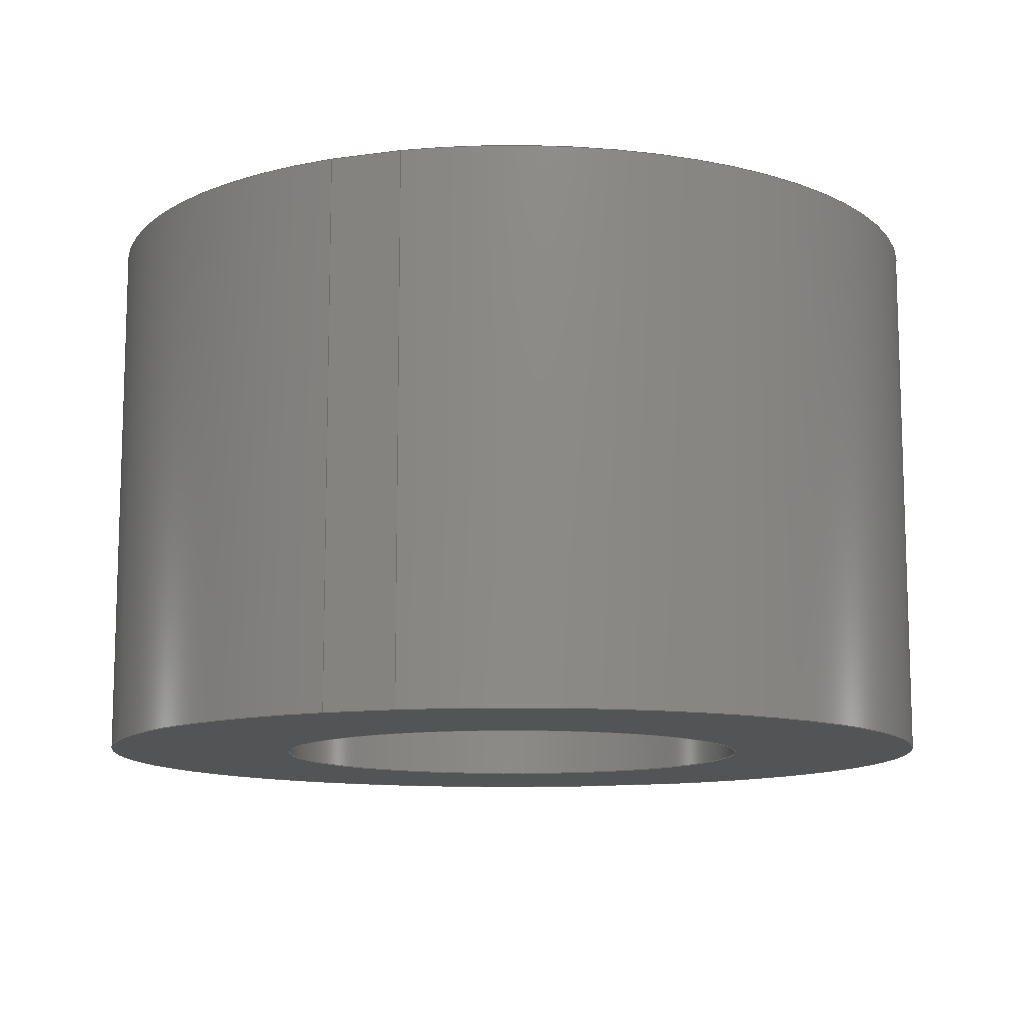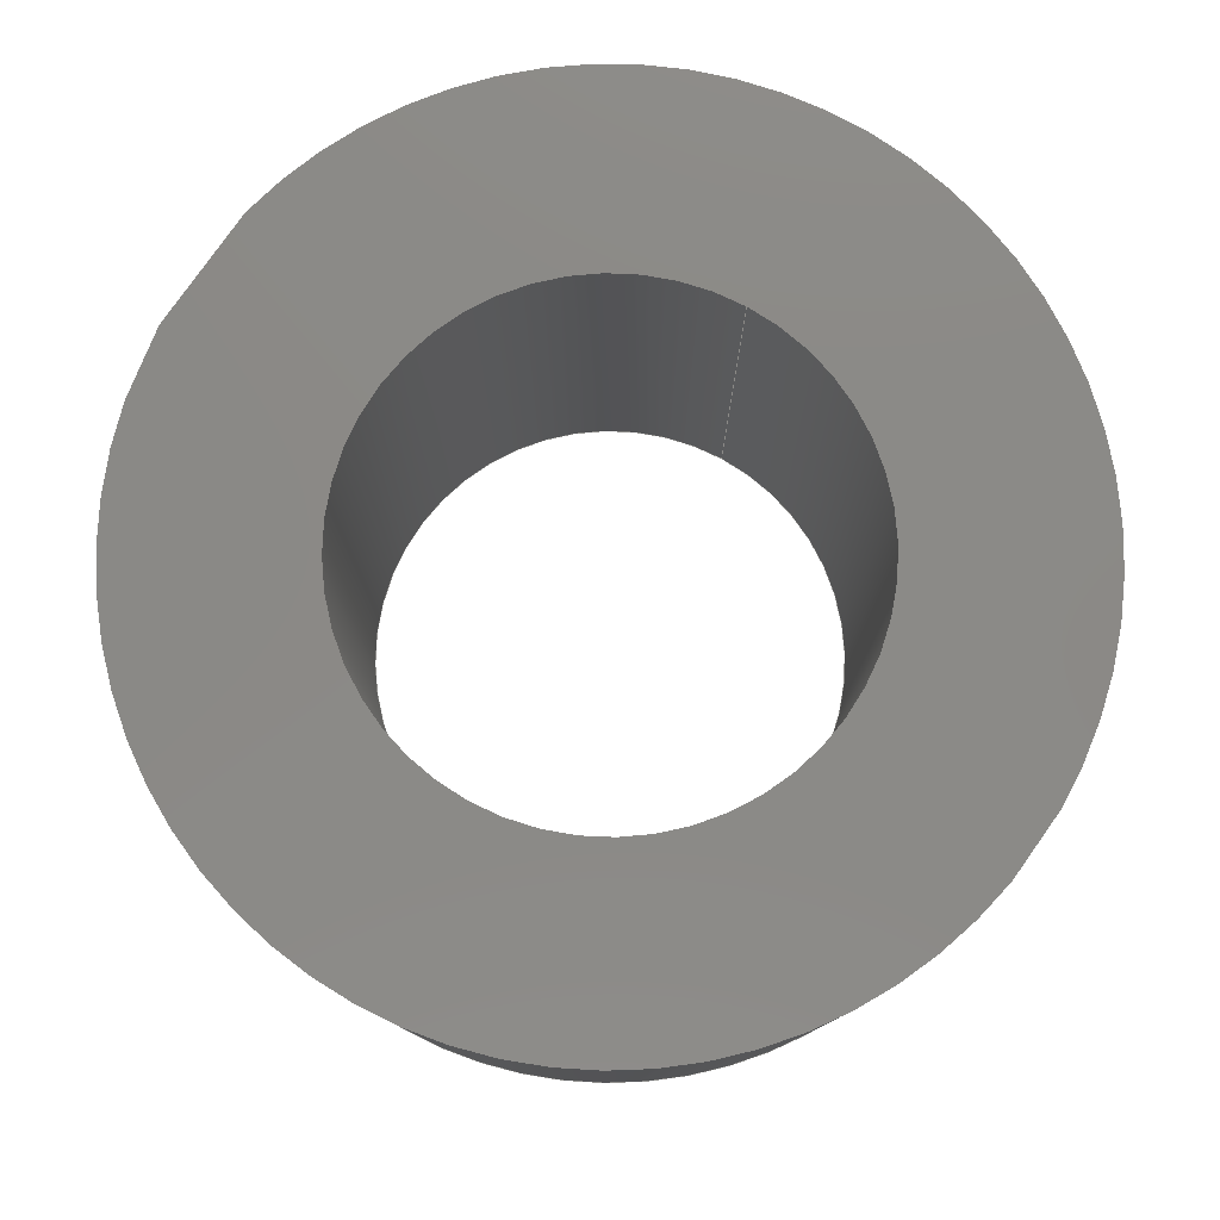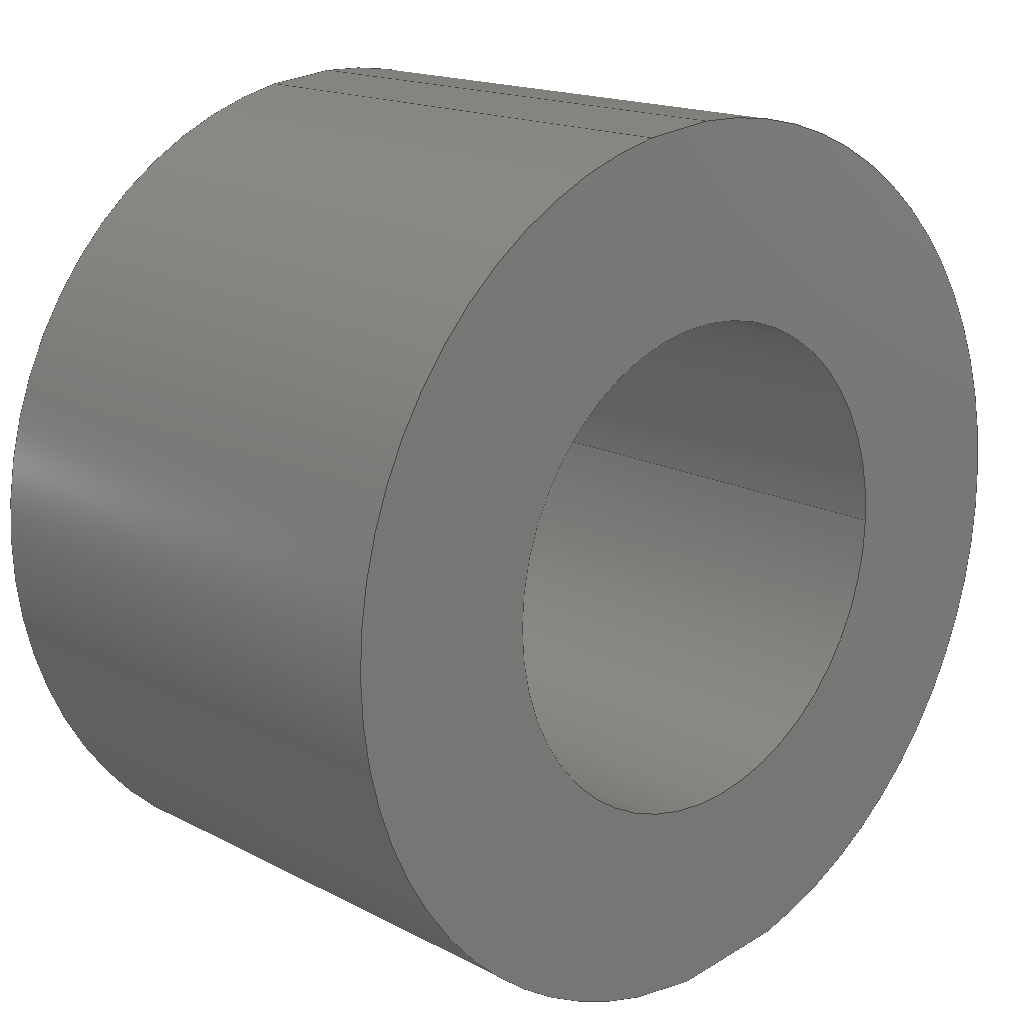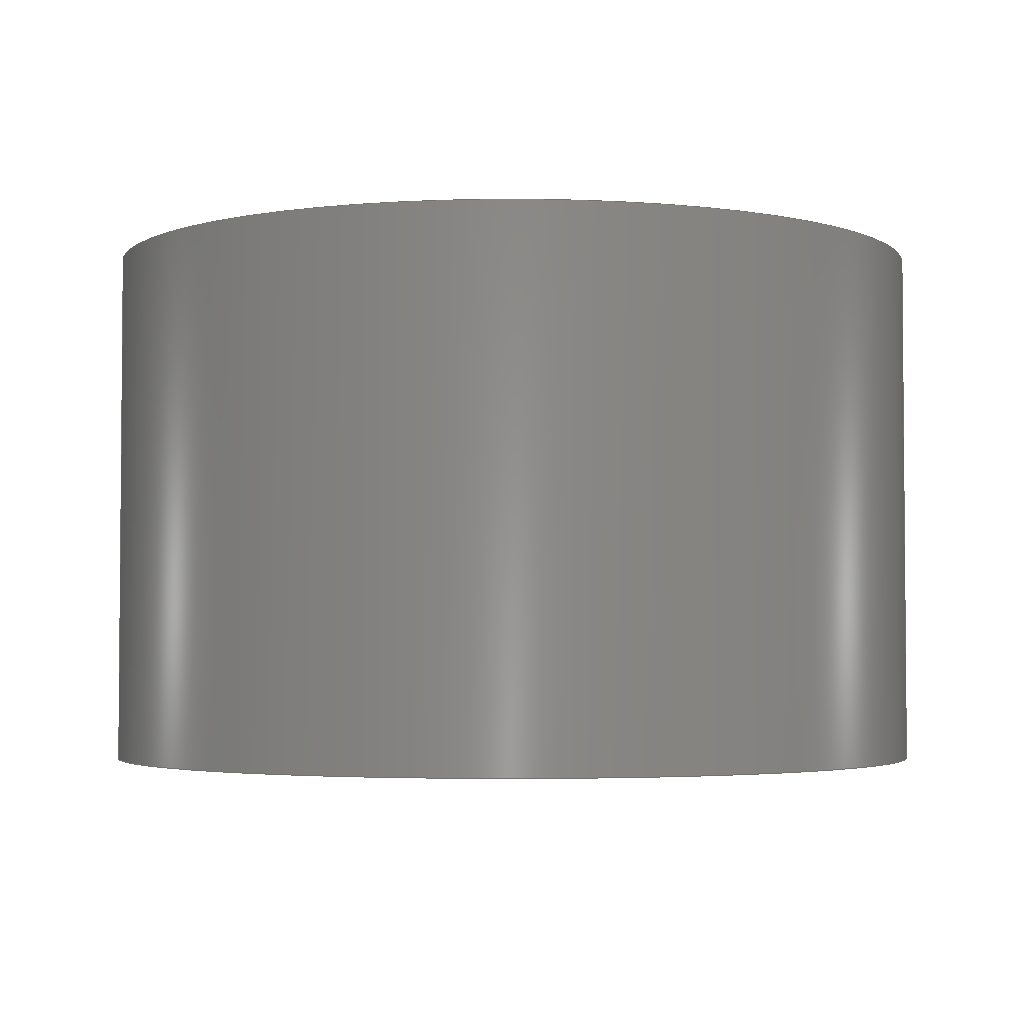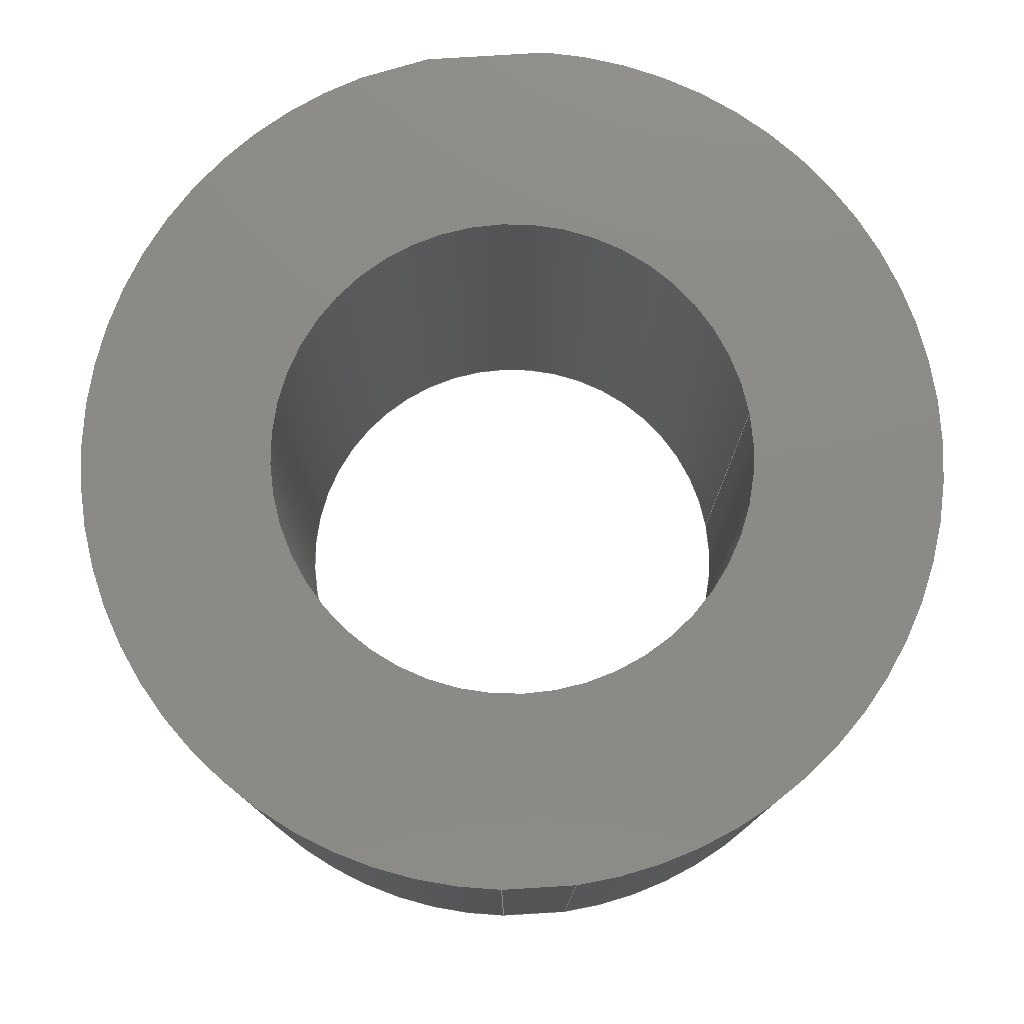
<metadata>
{"format":"step","ext":"step","renderer":"f3d","projection":"perspective","resolution":1024,"background":"white","views":[{"elev":-11.5,"azim":-167.4,"up":"+Z"},{"elev":79.2,"azim":118.8,"up":"+Z"},{"elev":16.7,"azim":136.6,"up":"+Y"},{"elev":-3.1,"azim":87.2,"up":"+Z"},{"elev":77.5,"azim":170.0,"up":"+Z"}]}
</metadata>
<code>
ISO-10303-21;
DATA;
#1=MECHANICAL_DESIGN_GEOMETRIC_PRESENTATION_REPRESENTATION('',(#4),#250);
#2=SHAPE_REPRESENTATION_RELATIONSHIP('SRR','None',#257,#3);
#3=ADVANCED_BREP_SHAPE_REPRESENTATION('',(#5),#249);
#4=STYLED_ITEM('',(#267),#5);
#5=MANIFOLD_SOLID_BREP('Body1',#138);
#6=FACE_BOUND('',#28,.T.);
#7=FACE_BOUND('',#30,.T.);
#8=PLANE('',#155);
#9=PLANE('',#156);
#10=PLANE('',#160);
#11=PLANE('',#164);
#12=PLANE('',#165);
#13=FACE_OUTER_BOUND('',#21,.T.);
#14=FACE_OUTER_BOUND('',#22,.T.);
#15=FACE_OUTER_BOUND('',#23,.T.);
#16=FACE_OUTER_BOUND('',#24,.T.);
#17=FACE_OUTER_BOUND('',#25,.T.);
#18=FACE_OUTER_BOUND('',#26,.T.);
#19=FACE_OUTER_BOUND('',#27,.T.);
#20=FACE_OUTER_BOUND('',#29,.T.);
#21=EDGE_LOOP('',(#91,#92,#93,#94));
#22=EDGE_LOOP('',(#95,#96,#97,#98));
#23=EDGE_LOOP('',(#99,#100,#101,#102));
#24=EDGE_LOOP('',(#103,#104,#105,#106));
#25=EDGE_LOOP('',(#107,#108,#109,#110));
#26=EDGE_LOOP('',(#111,#112,#113,#114));
#27=EDGE_LOOP('',(#115,#116,#117,#118,#119));
#28=EDGE_LOOP('',(#120));
#29=EDGE_LOOP('',(#121,#122,#123,#124,#125));
#30=EDGE_LOOP('',(#126));
#31=LINE('',#213,#43);
#32=LINE('',#218,#44);
#33=LINE('',#220,#45);
#34=LINE('',#222,#46);
#35=LINE('',#223,#47);
#36=LINE('',#226,#48);
#37=LINE('',#228,#49);
#38=LINE('',#229,#50);
#39=LINE('',#235,#51);
#40=LINE('',#238,#52);
#41=LINE('',#240,#53);
#42=LINE('',#241,#54);
#43=VECTOR('',#172,22.5);
#44=VECTOR('',#177,10);
#45=VECTOR('',#178,10);
#46=VECTOR('',#179,10);
#47=VECTOR('',#180,10);
#48=VECTOR('',#183,10);
#49=VECTOR('',#184,10);
#50=VECTOR('',#185,10);
#51=VECTOR('',#192,10);
#52=VECTOR('',#195,10);
#53=VECTOR('',#196,10);
#54=VECTOR('',#197,10);
#55=CIRCLE('',#153,22.5);
#56=CIRCLE('',#154,22.5);
#57=CIRCLE('',#158,40);
#58=CIRCLE('',#159,40);
#59=CIRCLE('',#162,40);
#60=CIRCLE('',#163,40);
#61=VERTEX_POINT('',#210);
#62=VERTEX_POINT('',#212);
#63=VERTEX_POINT('',#216);
#64=VERTEX_POINT('',#217);
#65=VERTEX_POINT('',#219);
#66=VERTEX_POINT('',#221);
#67=VERTEX_POINT('',#225);
#68=VERTEX_POINT('',#227);
#69=VERTEX_POINT('',#231);
#70=VERTEX_POINT('',#233);
#71=VERTEX_POINT('',#237);
#72=VERTEX_POINT('',#239);
#73=EDGE_CURVE('',#61,#61,#55,.T.);
#74=EDGE_CURVE('',#61,#62,#31,.T.);
#75=EDGE_CURVE('',#62,#62,#56,.T.);
#76=EDGE_CURVE('',#63,#64,#32,.T.);
#77=EDGE_CURVE('',#63,#65,#33,.T.);
#78=EDGE_CURVE('',#66,#65,#34,.T.);
#79=EDGE_CURVE('',#64,#66,#35,.T.);
#80=EDGE_CURVE('',#64,#67,#36,.T.);
#81=EDGE_CURVE('',#68,#66,#37,.T.);
#82=EDGE_CURVE('',#67,#68,#38,.T.);
#83=EDGE_CURVE('',#69,#67,#57,.T.);
#84=EDGE_CURVE('',#70,#68,#58,.T.);
#85=EDGE_CURVE('',#69,#70,#39,.T.);
#86=EDGE_CURVE('',#69,#71,#40,.T.);
#87=EDGE_CURVE('',#72,#70,#41,.T.);
#88=EDGE_CURVE('',#71,#72,#42,.T.);
#89=EDGE_CURVE('',#63,#71,#59,.T.);
#90=EDGE_CURVE('',#65,#72,#60,.T.);
#91=ORIENTED_EDGE('',*,*,#73,.F.);
#92=ORIENTED_EDGE('',*,*,#74,.T.);
#93=ORIENTED_EDGE('',*,*,#75,.T.);
#94=ORIENTED_EDGE('',*,*,#74,.F.);
#95=ORIENTED_EDGE('',*,*,#76,.F.);
#96=ORIENTED_EDGE('',*,*,#77,.T.);
#97=ORIENTED_EDGE('',*,*,#78,.F.);
#98=ORIENTED_EDGE('',*,*,#79,.F.);
#99=ORIENTED_EDGE('',*,*,#80,.F.);
#100=ORIENTED_EDGE('',*,*,#79,.T.);
#101=ORIENTED_EDGE('',*,*,#81,.F.);
#102=ORIENTED_EDGE('',*,*,#82,.F.);
#103=ORIENTED_EDGE('',*,*,#83,.T.);
#104=ORIENTED_EDGE('',*,*,#82,.T.);
#105=ORIENTED_EDGE('',*,*,#84,.F.);
#106=ORIENTED_EDGE('',*,*,#85,.F.);
#107=ORIENTED_EDGE('',*,*,#86,.F.);
#108=ORIENTED_EDGE('',*,*,#85,.T.);
#109=ORIENTED_EDGE('',*,*,#87,.F.);
#110=ORIENTED_EDGE('',*,*,#88,.F.);
#111=ORIENTED_EDGE('',*,*,#89,.T.);
#112=ORIENTED_EDGE('',*,*,#88,.T.);
#113=ORIENTED_EDGE('',*,*,#90,.F.);
#114=ORIENTED_EDGE('',*,*,#77,.F.);
#115=ORIENTED_EDGE('',*,*,#90,.T.);
#116=ORIENTED_EDGE('',*,*,#87,.T.);
#117=ORIENTED_EDGE('',*,*,#84,.T.);
#118=ORIENTED_EDGE('',*,*,#81,.T.);
#119=ORIENTED_EDGE('',*,*,#78,.T.);
#120=ORIENTED_EDGE('',*,*,#73,.T.);
#121=ORIENTED_EDGE('',*,*,#89,.F.);
#122=ORIENTED_EDGE('',*,*,#76,.T.);
#123=ORIENTED_EDGE('',*,*,#80,.T.);
#124=ORIENTED_EDGE('',*,*,#83,.F.);
#125=ORIENTED_EDGE('',*,*,#86,.T.);
#126=ORIENTED_EDGE('',*,*,#75,.F.);
#127=CYLINDRICAL_SURFACE('',#152,22.5);
#128=CYLINDRICAL_SURFACE('',#157,40);
#129=CYLINDRICAL_SURFACE('',#161,40);
#130=ADVANCED_FACE('',(#13),#127,.F.);
#131=ADVANCED_FACE('',(#14),#8,.T.);
#132=ADVANCED_FACE('',(#15),#9,.T.);
#133=ADVANCED_FACE('',(#16),#128,.T.);
#134=ADVANCED_FACE('',(#17),#10,.T.);
#135=ADVANCED_FACE('',(#18),#129,.T.);
#136=ADVANCED_FACE('',(#19,#6),#11,.T.);
#137=ADVANCED_FACE('',(#20,#7),#12,.F.);
#138=CLOSED_SHELL('',(#130,#131,#132,#133,#134,#135,#136,#137));
#139=DERIVED_UNIT_ELEMENT(#141,1);
#140=DERIVED_UNIT_ELEMENT(#252,3);
#141=(
MASS_UNIT()
NAMED_UNIT(*)
SI_UNIT(.KILO.,.GRAM.)
);
#142=DERIVED_UNIT((#139,#140));
#143=MEASURE_REPRESENTATION_ITEM('density measure',
POSITIVE_RATIO_MEASURE(7850),#142);
#144=PROPERTY_DEFINITION_REPRESENTATION(#149,#146);
#145=PROPERTY_DEFINITION_REPRESENTATION(#150,#147);
#146=REPRESENTATION('material name',(#148),#249);
#147=REPRESENTATION('density',(#143),#249);
#148=DESCRIPTIVE_REPRESENTATION_ITEM('Steel','Steel');
#149=PROPERTY_DEFINITION('material property','material name',#259);
#150=PROPERTY_DEFINITION('material property','density of part',#259);
#151=AXIS2_PLACEMENT_3D('placement',#208,#166,#167);
#152=AXIS2_PLACEMENT_3D('',#209,#168,#169);
#153=AXIS2_PLACEMENT_3D('',#211,#170,#171);
#154=AXIS2_PLACEMENT_3D('',#214,#173,#174);
#155=AXIS2_PLACEMENT_3D('',#215,#175,#176);
#156=AXIS2_PLACEMENT_3D('',#224,#181,#182);
#157=AXIS2_PLACEMENT_3D('',#230,#186,#187);
#158=AXIS2_PLACEMENT_3D('',#232,#188,#189);
#159=AXIS2_PLACEMENT_3D('',#234,#190,#191);
#160=AXIS2_PLACEMENT_3D('',#236,#193,#194);
#161=AXIS2_PLACEMENT_3D('',#242,#198,#199);
#162=AXIS2_PLACEMENT_3D('',#243,#200,#201);
#163=AXIS2_PLACEMENT_3D('',#244,#202,#203);
#164=AXIS2_PLACEMENT_3D('',#245,#204,#205);
#165=AXIS2_PLACEMENT_3D('',#246,#206,#207);
#166=DIRECTION('axis',(0,0,1));
#167=DIRECTION('refdir',(1,0,0));
#168=DIRECTION('center_axis',(0,0,1));
#169=DIRECTION('ref_axis',(1,0,0));
#170=DIRECTION('center_axis',(0,0,-1));
#171=DIRECTION('ref_axis',(1,0,0));
#172=DIRECTION('',(0,0,-1));
#173=DIRECTION('center_axis',(0,0,-1));
#174=DIRECTION('ref_axis',(1,0,0));
#175=DIRECTION('center_axis',(0.1143,-0.9934,0));
#176=DIRECTION('ref_axis',(0.9934,0.1143,0));
#177=DIRECTION('',(-0.9934,-0.1143,0));
#178=DIRECTION('',(0,0,1));
#179=DIRECTION('',(0.9934,0.1143,0));
#180=DIRECTION('',(0,0,1));
#181=DIRECTION('center_axis',(-0.1122,-0.9937,0));
#182=DIRECTION('ref_axis',(0.9937,-0.1122,0));
#183=DIRECTION('',(-0.9937,0.1122,0));
#184=DIRECTION('',(0.9937,-0.1122,0));
#185=DIRECTION('',(0,0,1));
#186=DIRECTION('center_axis',(0,0,1));
#187=DIRECTION('ref_axis',(-0.9897,0.1428,0));
#188=DIRECTION('center_axis',(0,0,1));
#189=DIRECTION('ref_axis',(1,0,0));
#190=DIRECTION('center_axis',(0,0,1));
#191=DIRECTION('ref_axis',(1,0,0));
#192=DIRECTION('',(0,0,1));
#193=DIRECTION('center_axis',(0.1143,0.9934,0));
#194=DIRECTION('ref_axis',(-0.9934,0.1143,0));
#195=DIRECTION('',(0.9934,-0.1143,0));
#196=DIRECTION('',(-0.9934,0.1143,0));
#197=DIRECTION('',(0,0,1));
#198=DIRECTION('center_axis',(0,0,1));
#199=DIRECTION('ref_axis',(1,0,0));
#200=DIRECTION('center_axis',(0,0,1));
#201=DIRECTION('ref_axis',(1,0,0));
#202=DIRECTION('center_axis',(0,0,1));
#203=DIRECTION('ref_axis',(1,0,0));
#204=DIRECTION('center_axis',(0,0,1));
#205=DIRECTION('ref_axis',(1,0,0));
#206=DIRECTION('center_axis',(0,0,1));
#207=DIRECTION('ref_axis',(1,0,0));
#208=CARTESIAN_POINT('',(0,0,0));
#209=CARTESIAN_POINT('Origin',(0,0,0));
#210=CARTESIAN_POINT('',(-22.5,-2.755e-15,50));
#211=CARTESIAN_POINT('Origin',(0,0,50));
#212=CARTESIAN_POINT('',(-22.5,-2.755e-15,0));
#213=CARTESIAN_POINT('',(-22.5,-2.755e-15,0));
#214=CARTESIAN_POINT('Origin',(0,0,0));
#215=CARTESIAN_POINT('Origin',(1.234,-39.98,0));
#216=CARTESIAN_POINT('',(7.878,-39.22,0));
#217=CARTESIAN_POINT('',(1.234,-39.98,0));
#218=CARTESIAN_POINT('',(132.9,-24.84,0));
#219=CARTESIAN_POINT('',(7.878,-39.22,50));
#220=CARTESIAN_POINT('',(7.878,-39.22,0));
#221=CARTESIAN_POINT('',(1.234,-39.98,50));
#222=CARTESIAN_POINT('',(132.9,-24.84,50));
#223=CARTESIAN_POINT('',(1.234,-39.98,0));
#224=CARTESIAN_POINT('Origin',(-10.12,-38.7,0));
#225=CARTESIAN_POINT('',(-10.12,-38.7,0));
#226=CARTESIAN_POINT('',(1.234,-39.98,0));
#227=CARTESIAN_POINT('',(-10.12,-38.7,50));
#228=CARTESIAN_POINT('',(1.234,-39.98,50));
#229=CARTESIAN_POINT('',(-10.12,-38.7,0));
#230=CARTESIAN_POINT('Origin',(0,0,0));
#231=CARTESIAN_POINT('',(1.234,39.98,0));
#232=CARTESIAN_POINT('Origin',(0,0,0));
#233=CARTESIAN_POINT('',(1.234,39.98,50));
#234=CARTESIAN_POINT('Origin',(0,0,50));
#235=CARTESIAN_POINT('',(1.234,39.98,0));
#236=CARTESIAN_POINT('Origin',(7.878,39.22,0));
#237=CARTESIAN_POINT('',(7.878,39.22,0));
#238=CARTESIAN_POINT('',(-0.6349,40.2,0));
#239=CARTESIAN_POINT('',(7.878,39.22,50));
#240=CARTESIAN_POINT('',(-0.6349,40.2,50));
#241=CARTESIAN_POINT('',(7.878,39.22,0));
#242=CARTESIAN_POINT('Origin',(0,0,0));
#243=CARTESIAN_POINT('Origin',(0,0,0));
#244=CARTESIAN_POINT('Origin',(0,0,50));
#245=CARTESIAN_POINT('Origin',(0,0.009523,50));
#246=CARTESIAN_POINT('Origin',(0,0.009523,0));
#247=UNCERTAINTY_MEASURE_WITH_UNIT(LENGTH_MEASURE(0.01),#251,
'DISTANCE_ACCURACY_VALUE',
'Maximum model space distance between geometric entities at asserted c
onnectivities');
#248=UNCERTAINTY_MEASURE_WITH_UNIT(LENGTH_MEASURE(0.01),#251,
'DISTANCE_ACCURACY_VALUE',
'Maximum model space distance between geometric entities at asserted c
onnectivities');
#249=(
GEOMETRIC_REPRESENTATION_CONTEXT(3)
GLOBAL_UNCERTAINTY_ASSIGNED_CONTEXT((#247))
GLOBAL_UNIT_ASSIGNED_CONTEXT((#251,#253,#254))
REPRESENTATION_CONTEXT('','3D')
);
#250=(
GEOMETRIC_REPRESENTATION_CONTEXT(3)
GLOBAL_UNCERTAINTY_ASSIGNED_CONTEXT((#248))
GLOBAL_UNIT_ASSIGNED_CONTEXT((#251,#253,#254))
REPRESENTATION_CONTEXT('','3D')
);
#251=(
LENGTH_UNIT()
NAMED_UNIT(*)
SI_UNIT(.MILLI.,.METRE.)
);
#252=(
LENGTH_UNIT()
NAMED_UNIT(*)
SI_UNIT($,.METRE.)
);
#253=(
NAMED_UNIT(*)
PLANE_ANGLE_UNIT()
SI_UNIT($,.RADIAN.)
);
#254=(
NAMED_UNIT(*)
SI_UNIT($,.STERADIAN.)
SOLID_ANGLE_UNIT()
);
#255=SHAPE_DEFINITION_REPRESENTATION(#256,#257);
#256=PRODUCT_DEFINITION_SHAPE('',$,#259);
#257=SHAPE_REPRESENTATION('',(#151),#249);
#258=PRODUCT_DEFINITION_CONTEXT('part definition',#263,'design');
#259=PRODUCT_DEFINITION('Untitled','Untitled',#260,#258);
#260=PRODUCT_DEFINITION_FORMATION('',$,#265);
#261=PRODUCT_RELATED_PRODUCT_CATEGORY('Untitled','Untitled',(#265));
#262=APPLICATION_PROTOCOL_DEFINITION('international standard',
'automotive_design',2009,#263);
#263=APPLICATION_CONTEXT(
'Core Data for Automotive Mechanical Design Process');
#264=PRODUCT_CONTEXT('part definition',#263,'mechanical');
#265=PRODUCT('Untitled','Untitled',$,(#264));
#266=PRESENTATION_STYLE_ASSIGNMENT((#268));
#267=PRESENTATION_STYLE_ASSIGNMENT((#269));
#268=SURFACE_STYLE_USAGE(.BOTH.,#270);
#269=SURFACE_STYLE_USAGE(.BOTH.,#271);
#270=SURFACE_SIDE_STYLE('',(#272));
#271=SURFACE_SIDE_STYLE('',(#273));
#272=SURFACE_STYLE_FILL_AREA(#274);
#273=SURFACE_STYLE_FILL_AREA(#275);
#274=FILL_AREA_STYLE('Glass (Green)',(#276));
#275=FILL_AREA_STYLE('Iron - Polished',(#277));
#276=FILL_AREA_STYLE_COLOUR('Glass (Green)',#278);
#277=FILL_AREA_STYLE_COLOUR('Iron - Polished',#279);
#278=COLOUR_RGB('Glass (Green)',0.2667,0.5882,0.2824);
#279=COLOUR_RGB('Iron - Polished',0.749,0.7412,0.7333);
ENDSEC;
END-ISO-10303-21;

</code>
